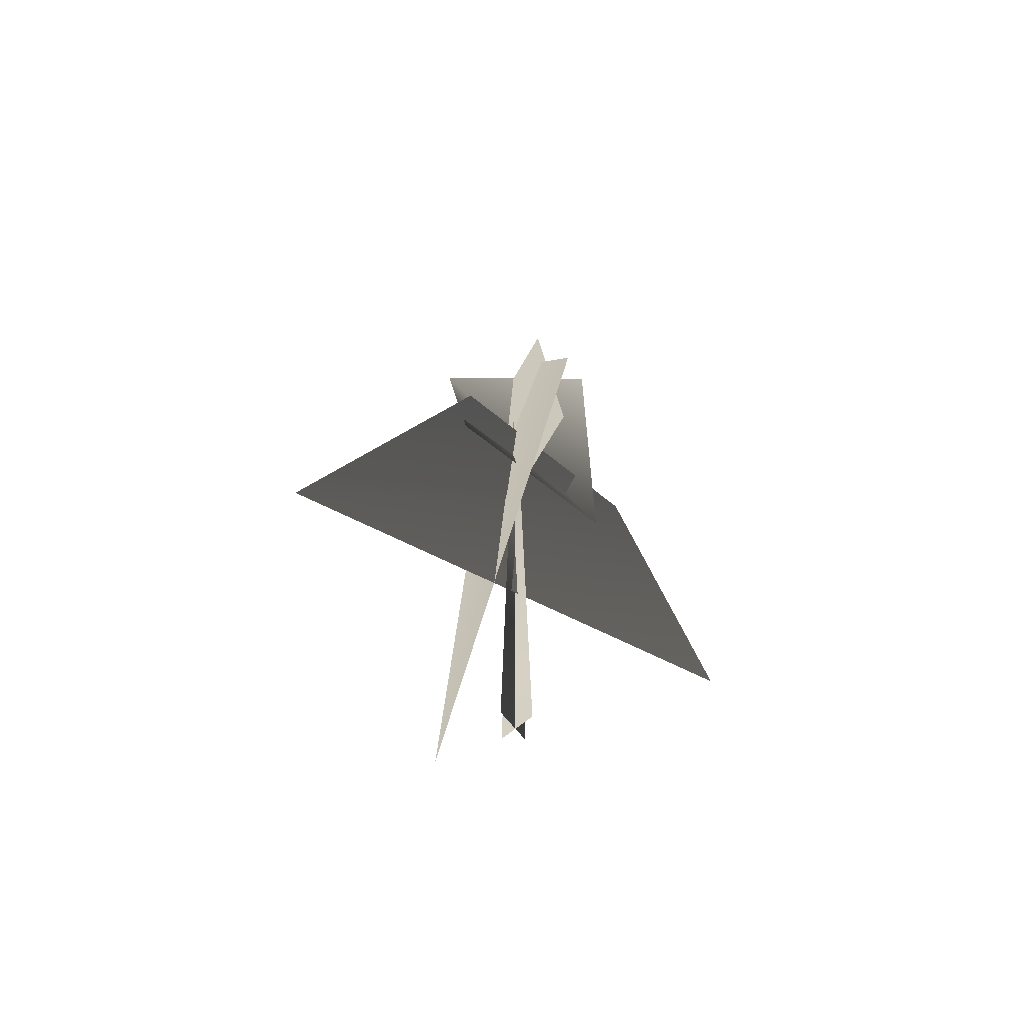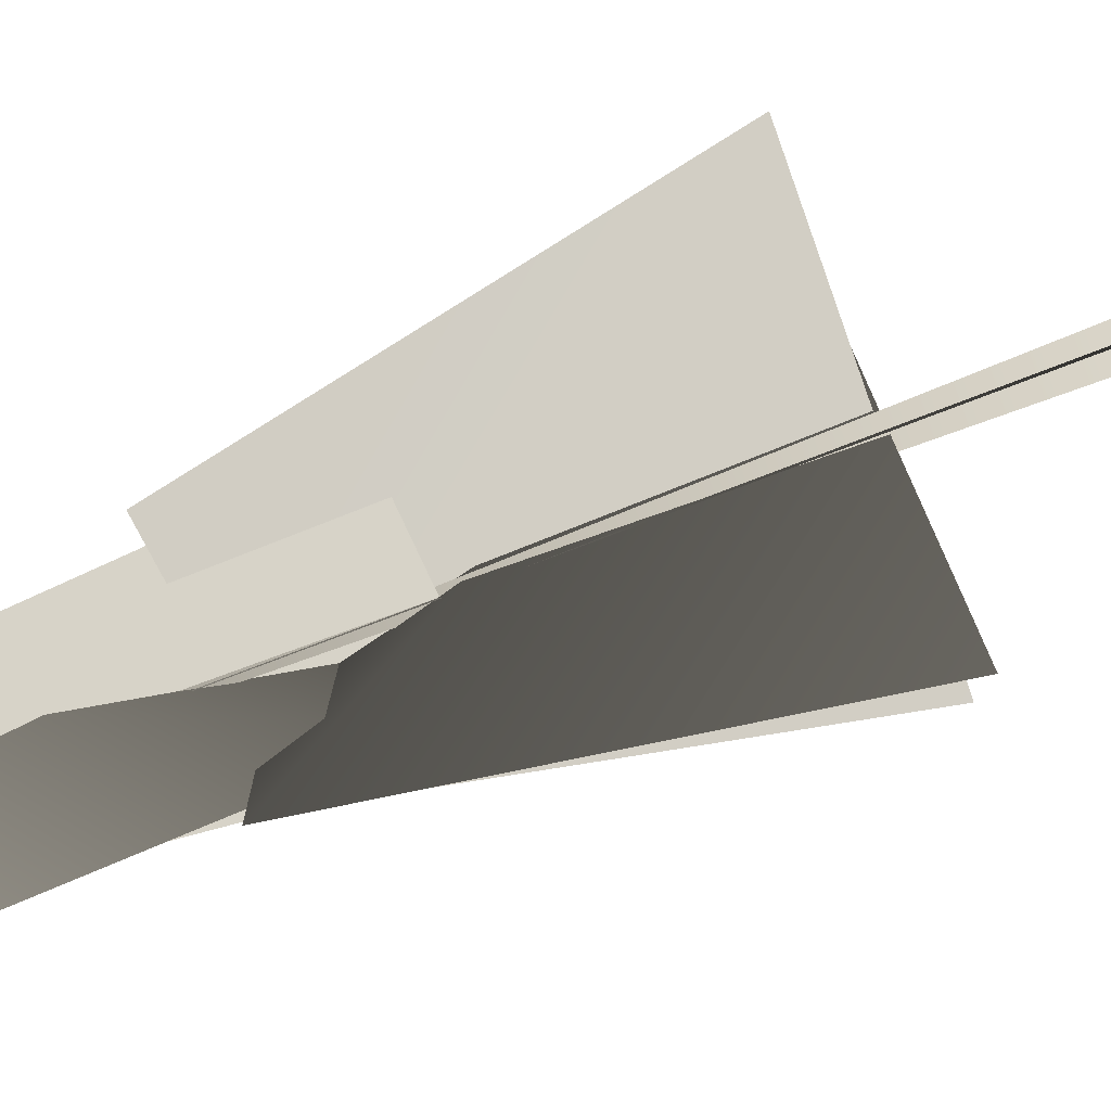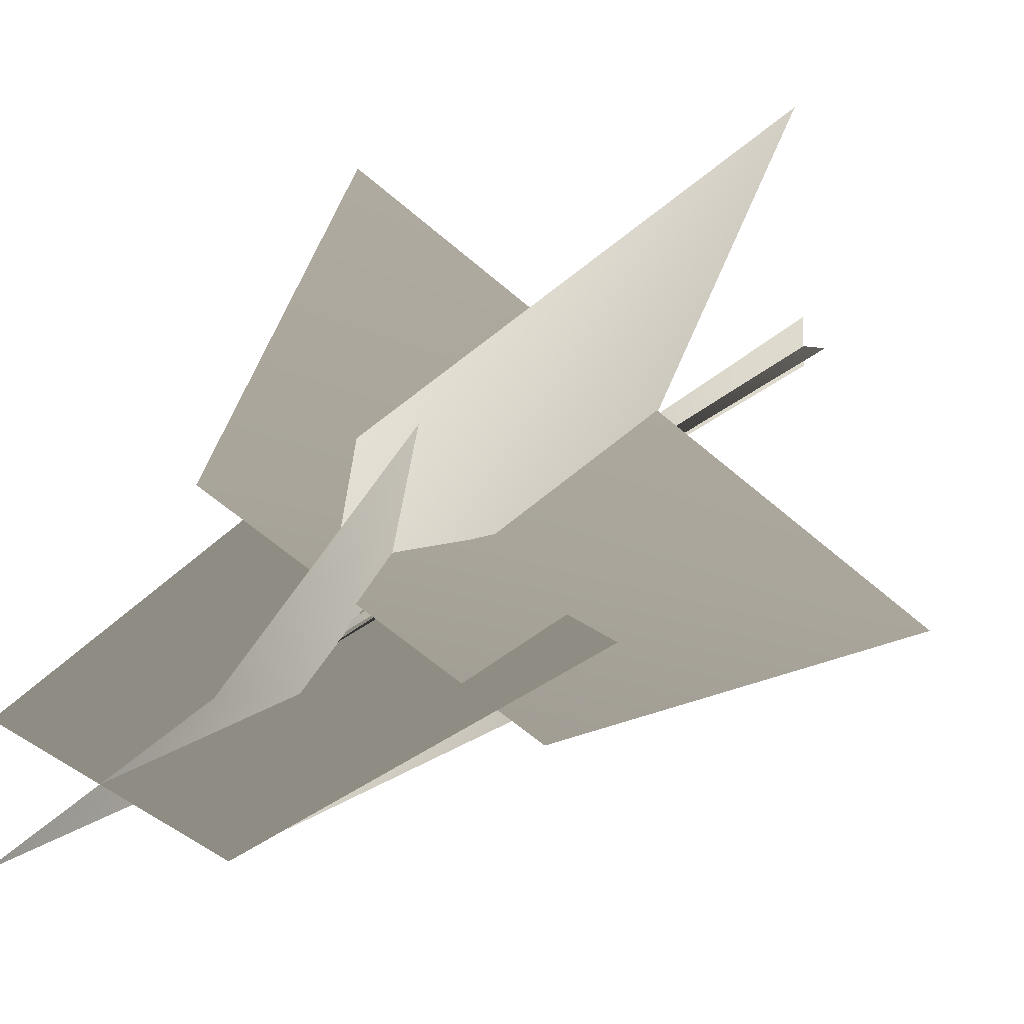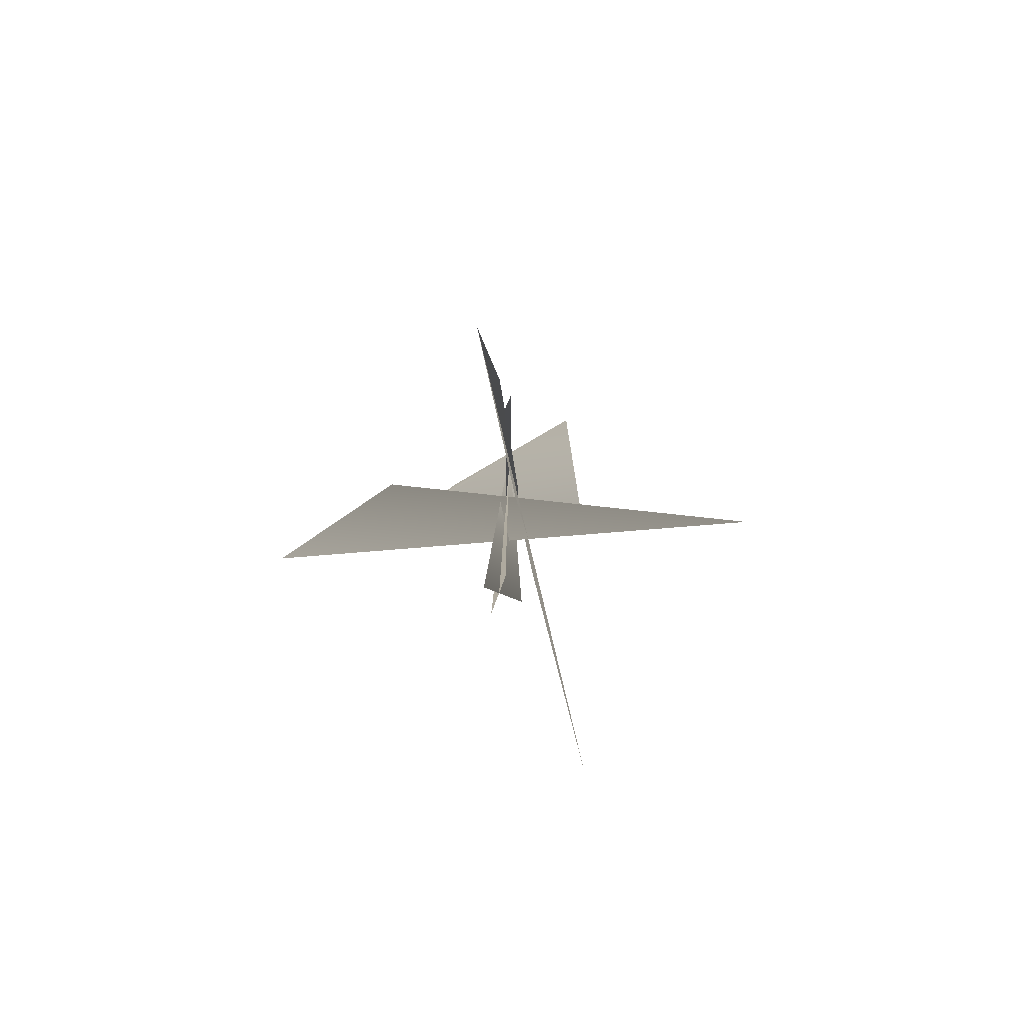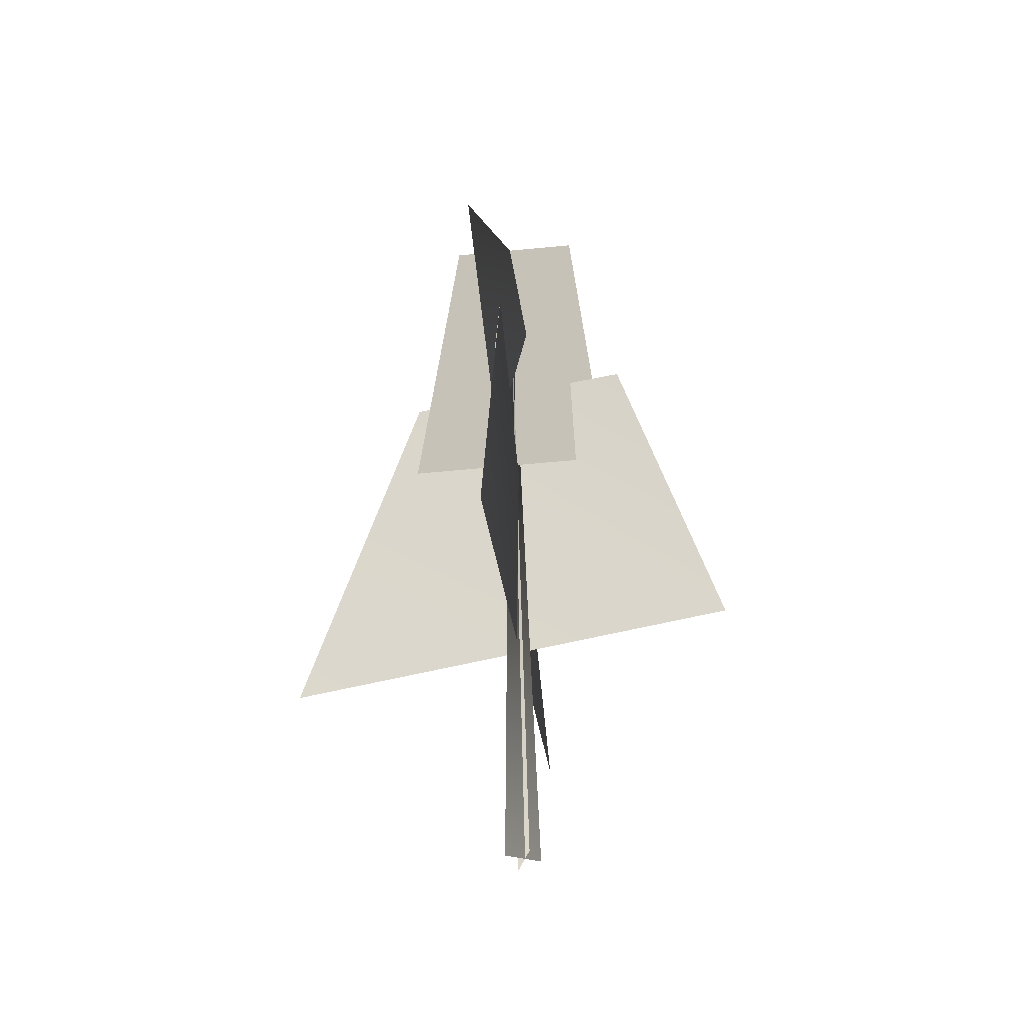
<metadata>
{"format":"obj","ext":"obj","renderer":"f3d","projection":"perspective","resolution":1024,"background":"white","views":[{"elev":-67.3,"azim":40.5,"up":"+Y"},{"elev":-77.8,"azim":-69.6,"up":"+Z"},{"elev":18.4,"azim":-154.8,"up":"+Z"},{"elev":-79.5,"azim":-109.3,"up":"+Y"},{"elev":-43.3,"azim":165.4,"up":"+Y"}]}
</metadata>
<code>
v 1.208 11.87 -1.938
v -1.258 20.74 1.482
v 0.3705 11.95 2.31
v 1.793 20.68 -1.119
v -2.081 11.89 -0.7485
v 1.608 20.68 0.7281
v 2.489 11.75 0.9168
v -1.396 20.77 -0.3667
v -2.139 6.103 5.124
v 2.138 5.805 -4.678
v 1.279 14.63 -2.89
v 0.4644 14.15 2.292
v -4.344 6.037 -2.192
v 4.661 6.037 3.588
v 2.389 14.79 1.609
v -2.41 14.84 -1.033
v 1.208 11.87 -1.938
v 0.3705 11.95 2.31
v -1.258 20.74 1.482
v 1.793 20.68 -1.119
v -2.081 11.89 -0.7485
v 2.489 11.75 0.9168
v 1.608 20.68 0.7281
v -1.396 20.77 -0.3667
v -2.139 6.103 5.124
v 1.279 14.63 -2.89
v 2.138 5.805 -4.678
v 0.4644 14.15 2.292
v -4.344 6.037 -2.192
v 2.389 14.79 1.609
v 4.661 6.037 3.588
v -2.41 14.84 -1.033
v -0.05434 -0.1375 -0.4408
v 0.2283 19.82 0.1681
v -0.02295 -0.1425 0.3622
v 0.402 -0.1375 -0.1282
v 0.2283 19.82 0.1681
v -0.4014 -0.1425 -0.1097
v -0.05434 -0.1375 -0.4408
v -0.02295 -0.1425 0.3622
v 0.2283 19.82 0.1681
v 0.402 -0.1375 -0.1282
v -0.4014 -0.1425 -0.1097
v 0.2283 19.82 0.1681
g MEP_Con_01_f_LOD_02(Clone)_14621_276
f 1 3 2
f 4 1 2
f 5 7 6
f 8 5 6
f 9 11 10
f 12 11 9
f 13 15 14
f 16 15 13
f 17 19 18
f 20 19 17
f 21 23 22
f 24 23 21
f 25 27 26
f 28 25 26
f 29 31 30
f 32 29 30
f 33 35 34
f 36 38 37
f 39 41 40
f 42 44 43

</code>
